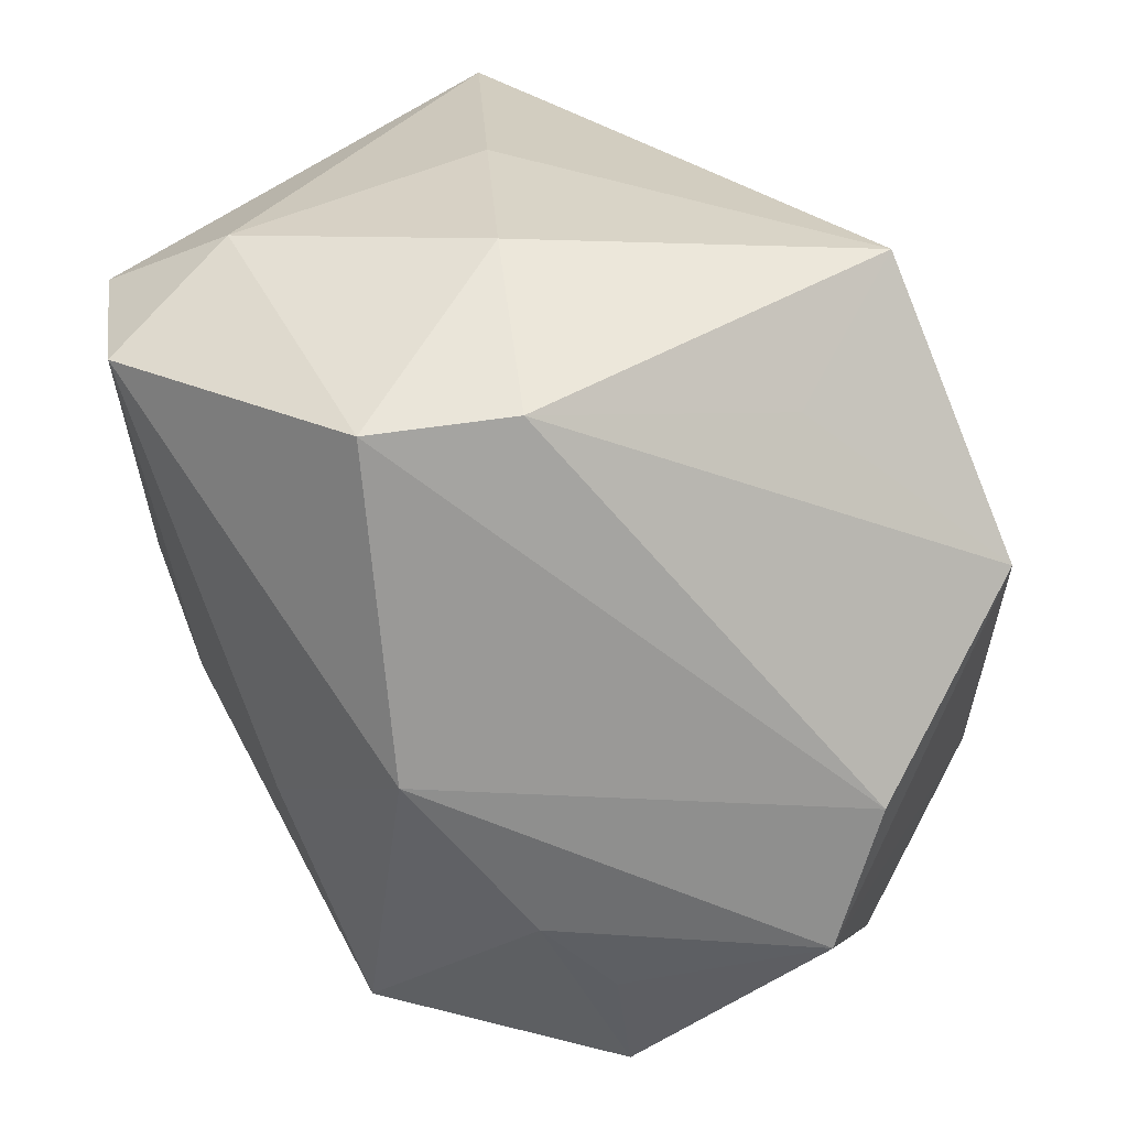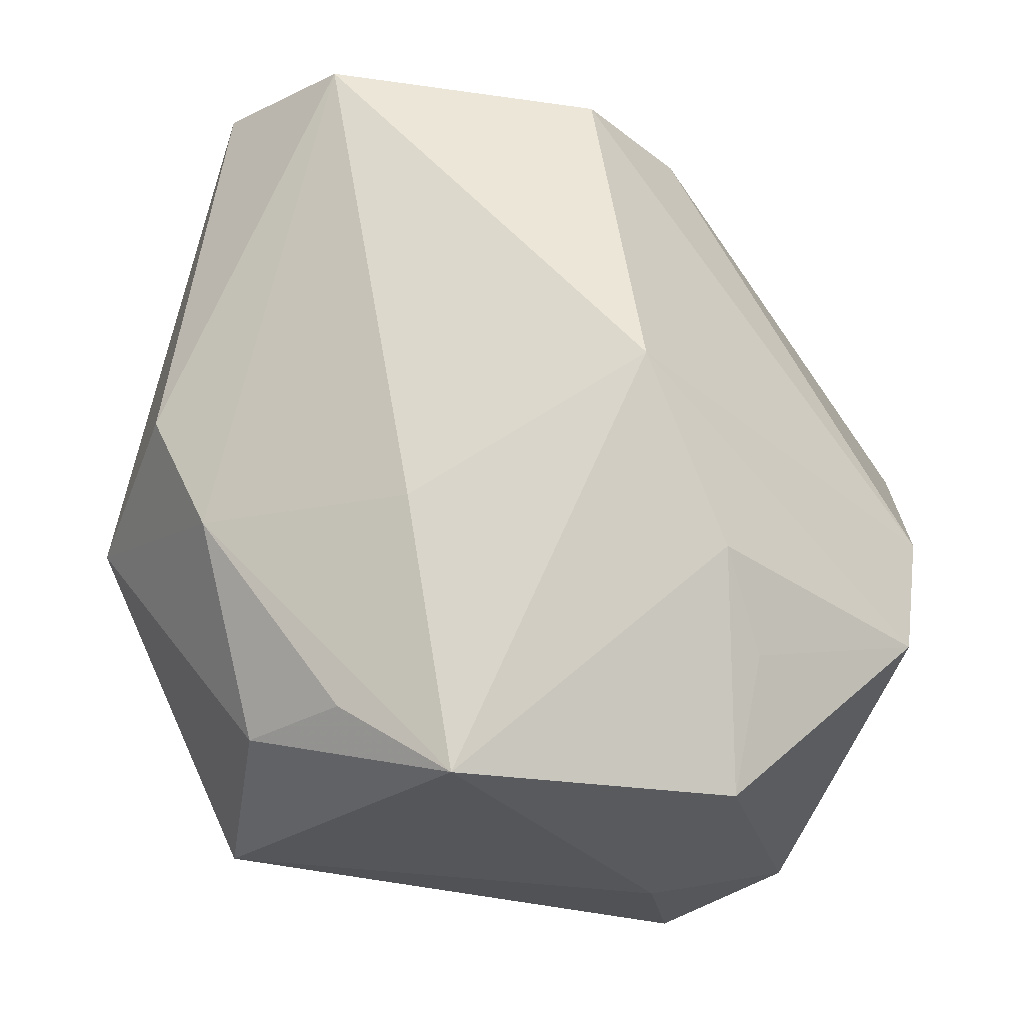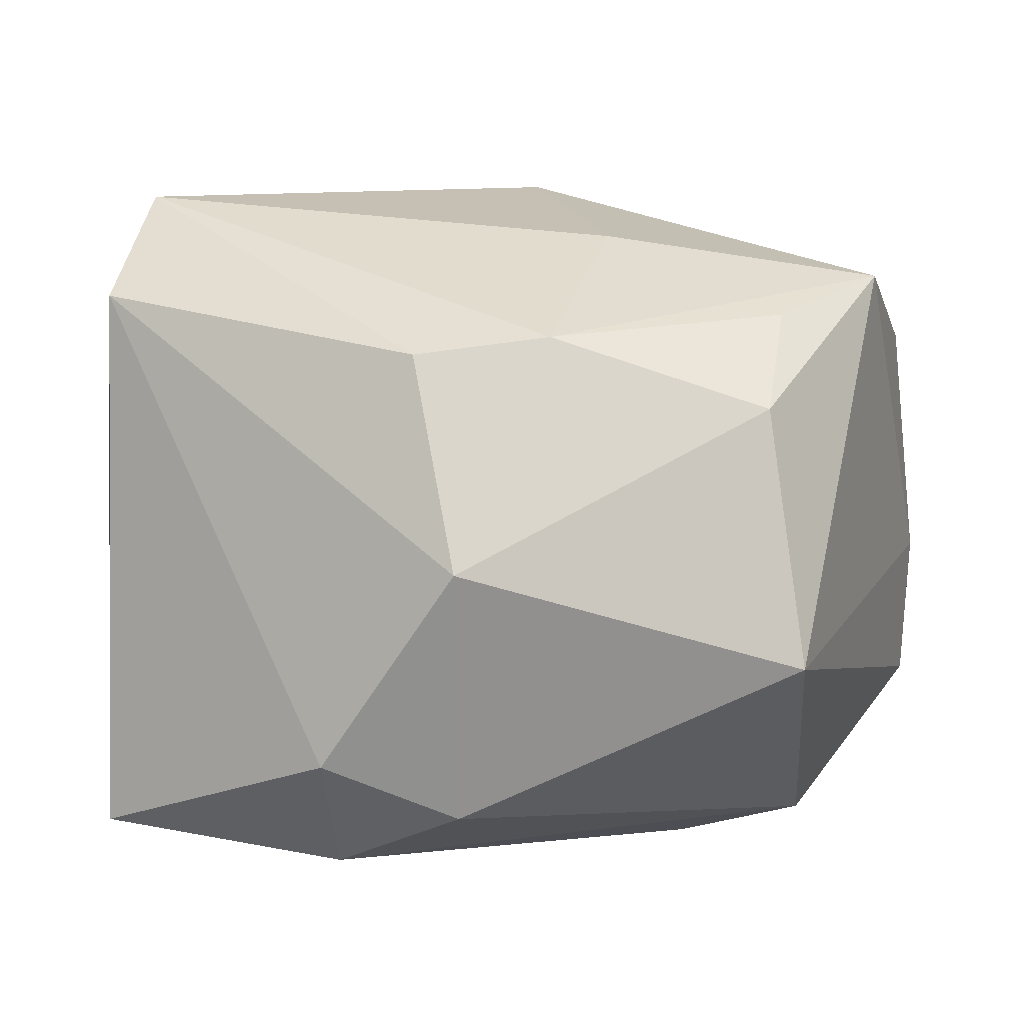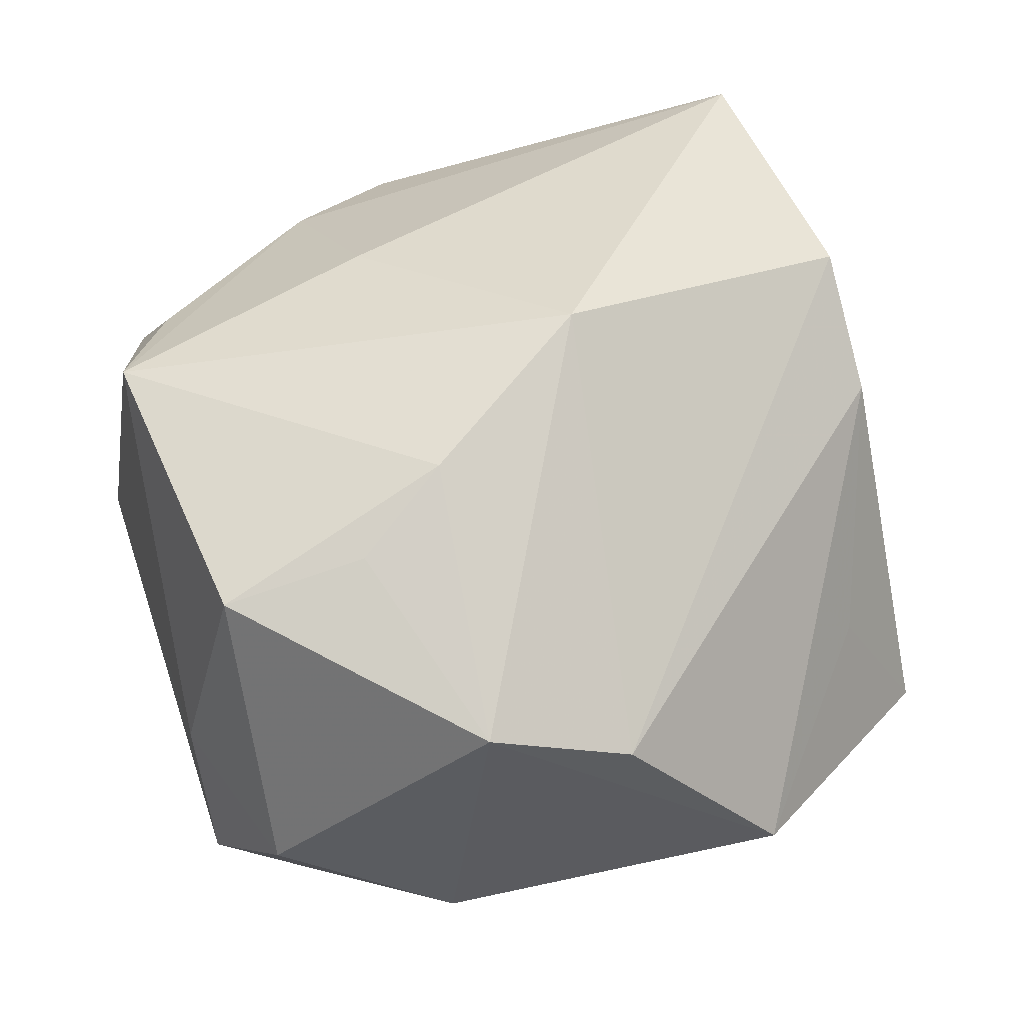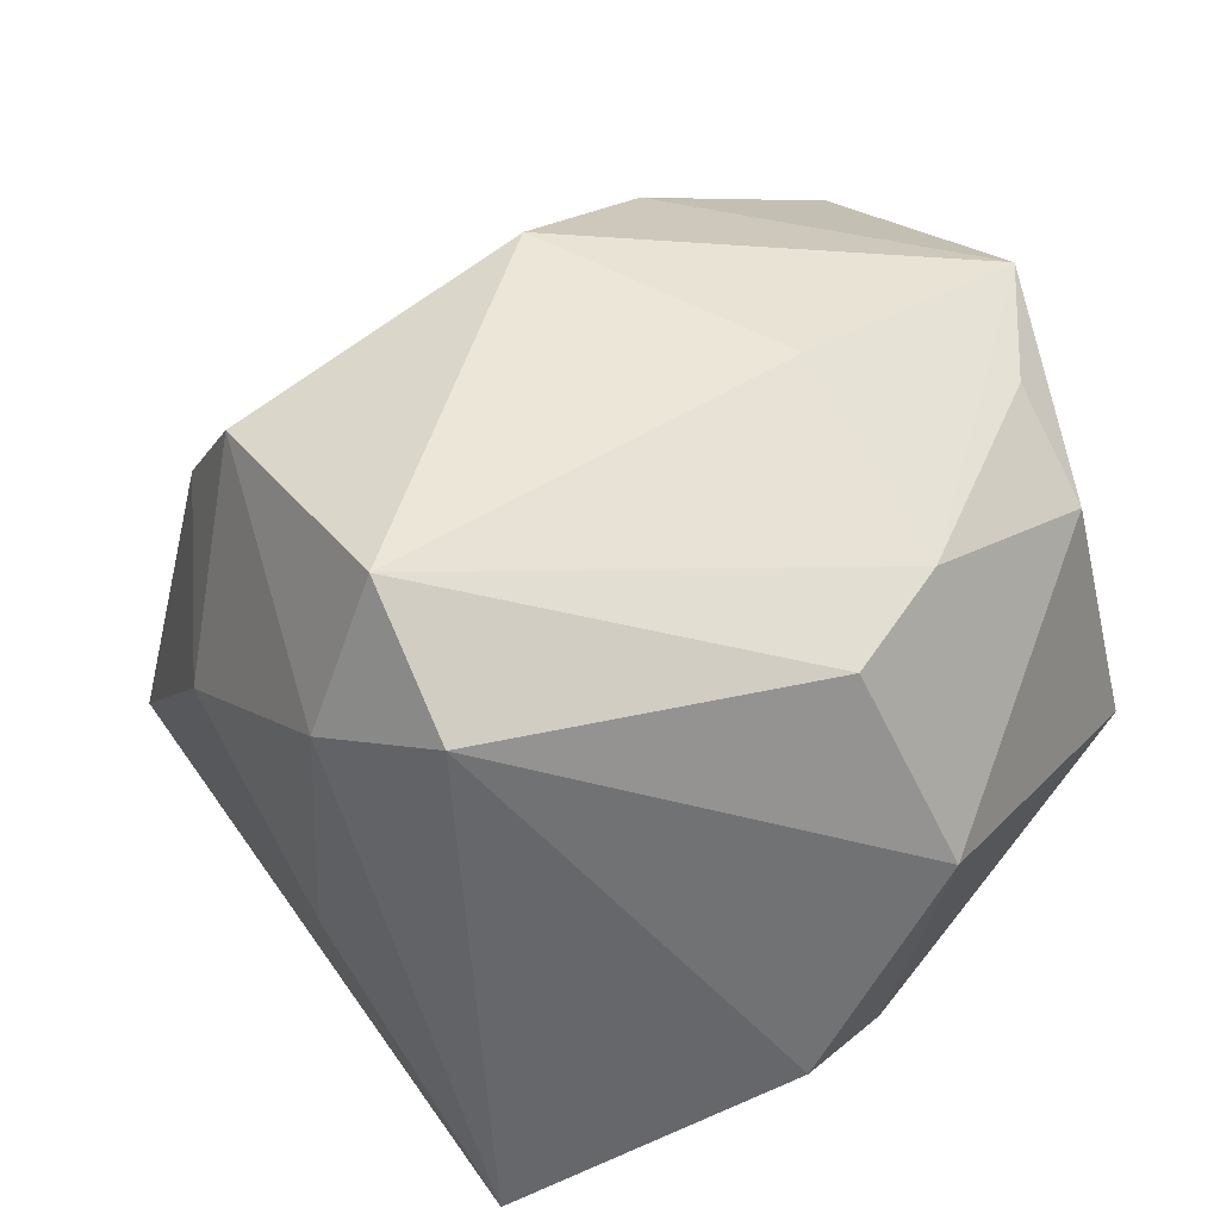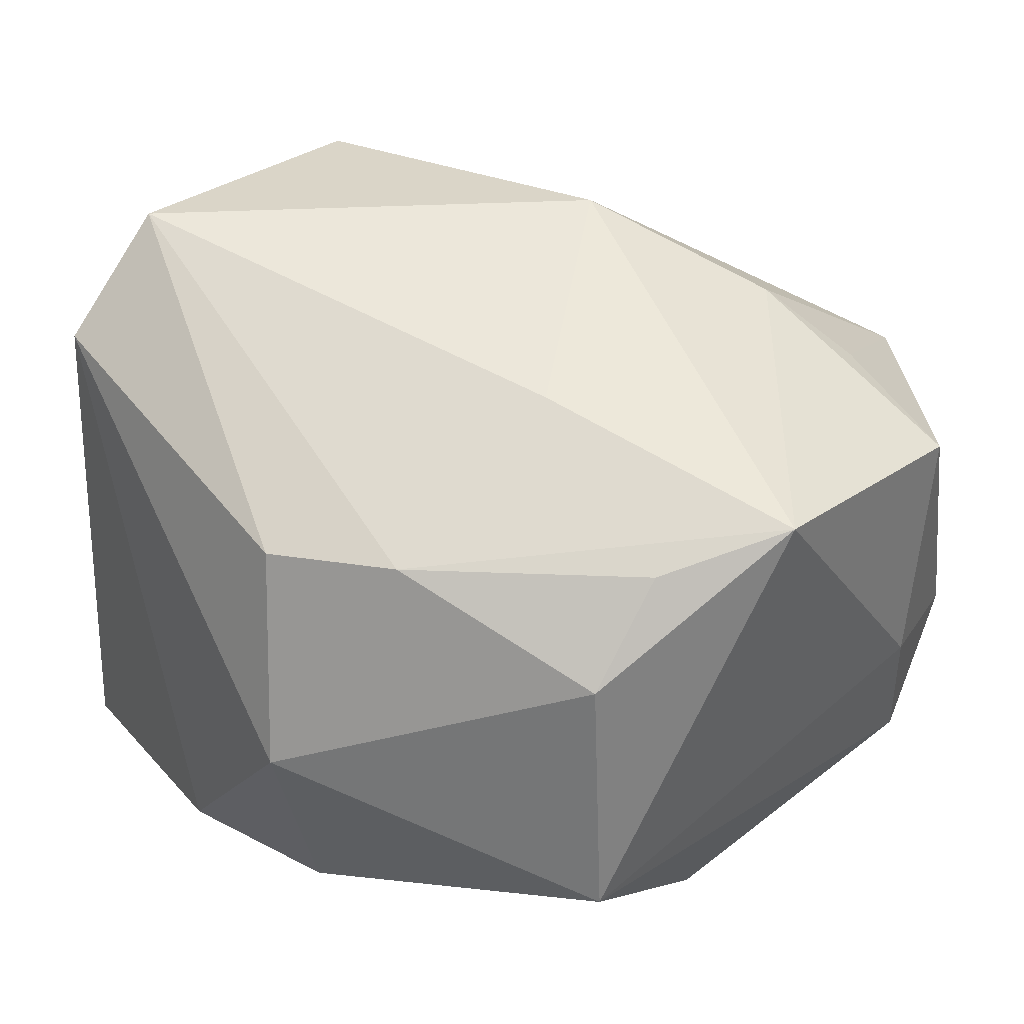
<metadata>
{"format":"obj","ext":"obj","renderer":"f3d","projection":"perspective","resolution":1024,"background":"white","views":[{"elev":38.2,"azim":43.0,"up":"+Y"},{"elev":64.5,"azim":6.6,"up":"+Z"},{"elev":10.3,"azim":-68.1,"up":"+Z"},{"elev":40.0,"azim":72.8,"up":"+Z"},{"elev":42.9,"azim":-116.1,"up":"+Z"},{"elev":44.3,"azim":-42.6,"up":"+Z"}]}
</metadata>
<code>
v -0.0007117 0.0158 -0.03178
v -0.04057 0.002721 -0.01637
v -0.01968 -0.03363 0.01626
v 0.02464 0.0378 -0.01539
v 0.02672 0.02897 -0.001529
v 0.0333 -0.03293 -0.008795
v 0.01406 0.002605 0.03456
v -0.02285 -0.03834 -0.007365
v 0.02769 -0.02157 0.02164
v 0.02119 0.01379 -0.02771
v -0.03269 0.004712 -0.02795
v -0.01091 -0.03213 0.02416
v 0.02227 -0.03717 -0.01748
v -0.034 -0.008349 -0.02194
v 0.04248 0.01511 -0.01193
v 0.02669 -0.03465 0.01849
v -0.02669 -0.01455 0.02288
v -0.03076 0.02976 0.02555
v 0.03406 -0.01572 -0.02091
v -0.02002 0.03651 0.02026
v 0.005961 0.03274 0.02984
v 0.02355 -0.01321 0.02735
v 0.04369 -0.0007845 0.005483
v 0.02182 -0.005576 -0.03162
v -0.01486 0.03578 -0.006604
v -0.03511 0.0288 -0.02596
v -0.01856 0.005323 -0.03133
v 0.02028 -0.03834 -0.003187
v -0.003777 -0.03267 -0.02652
v -0.03995 -0.01049 0.00265
v -0.005008 -0.02102 -0.03003
v -0.01977 0.0307 0.03456
v 0.0241 0.02466 -0.02128
v 0.01931 -0.02729 -0.02757
v 0.04309 -0.01436 0.01061
v 0.01455 0.03355 0.01937
v 0.0005475 -0.03834 0.02716
v -0.006664 -0.01302 0.03088
v 0.0009547 0.03953 0.008214
v -0.03343 -0.003707 0.0215
v -0.01416 0.01733 -0.03316
f 28 37 8
f 41 26 4
f 13 28 8
f 6 28 13
f 4 26 25
f 26 20 25
f 18 20 26
f 32 20 18
f 18 40 32
f 8 37 3
f 12 3 37
f 8 3 30
f 40 18 30
f 21 20 32
f 10 15 24
f 29 13 8
f 4 36 5
f 5 15 4
f 36 15 5
f 35 15 23
f 23 15 36
f 36 21 23
f 19 35 6
f 19 15 35
f 24 15 19
f 6 13 19
f 4 25 39
f 39 25 20
f 39 36 4
f 20 21 39
f 39 21 36
f 3 12 17
f 40 30 17
f 17 30 3
f 38 32 17
f 32 40 17
f 17 37 38
f 17 12 37
f 2 18 26
f 2 30 18
f 16 22 37
f 6 35 16
f 16 28 6
f 37 28 16
f 7 21 32
f 7 22 35
f 37 22 7
f 7 32 38
f 35 23 7
f 7 23 21
f 38 37 7
f 24 41 1
f 1 10 24
f 1 41 4
f 4 10 1
f 4 15 33
f 33 10 4
f 15 10 33
f 31 41 24
f 13 29 34
f 24 19 34
f 34 19 13
f 34 31 24
f 29 31 34
f 35 22 9
f 9 16 35
f 22 16 9
f 41 31 27
f 11 31 29
f 11 27 31
f 11 2 26
f 26 41 11
f 41 27 11
f 14 29 8
f 14 11 29
f 2 11 14
f 8 30 14
f 30 2 14

</code>
